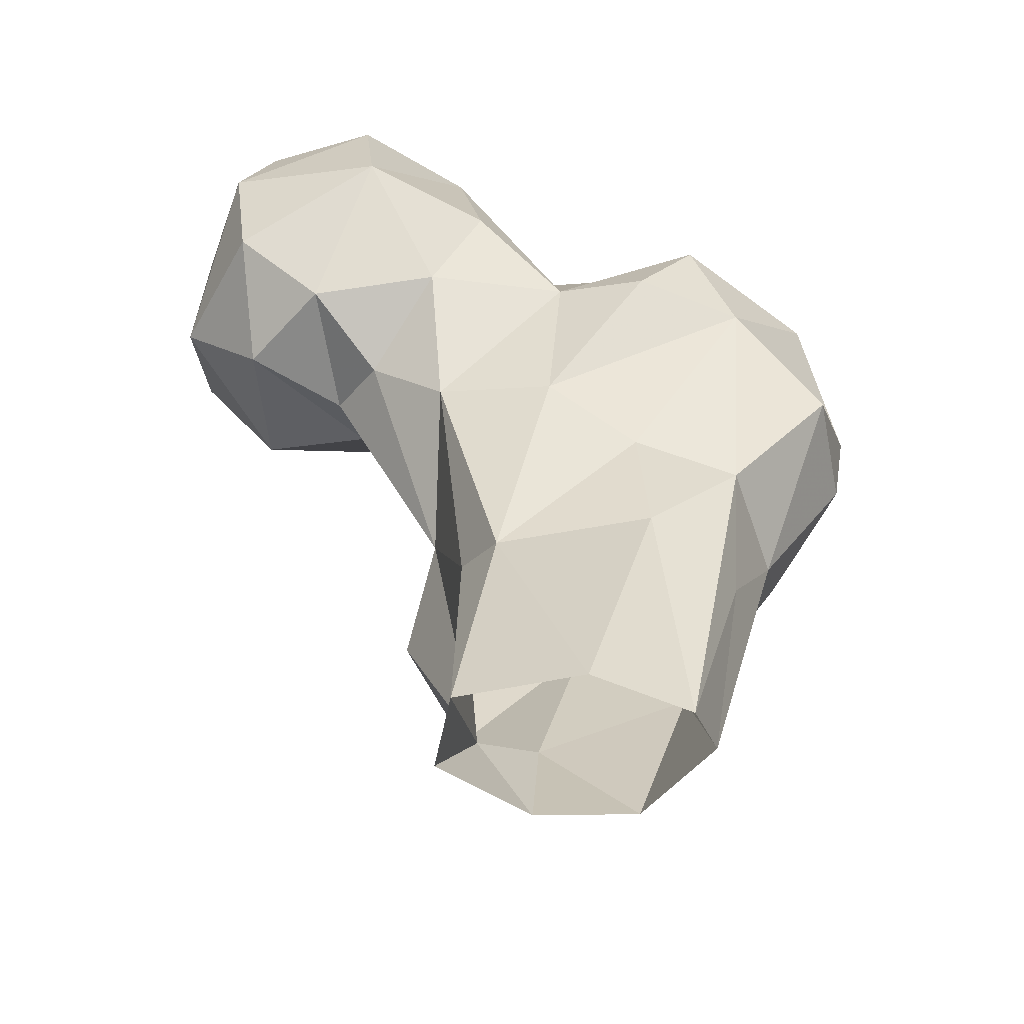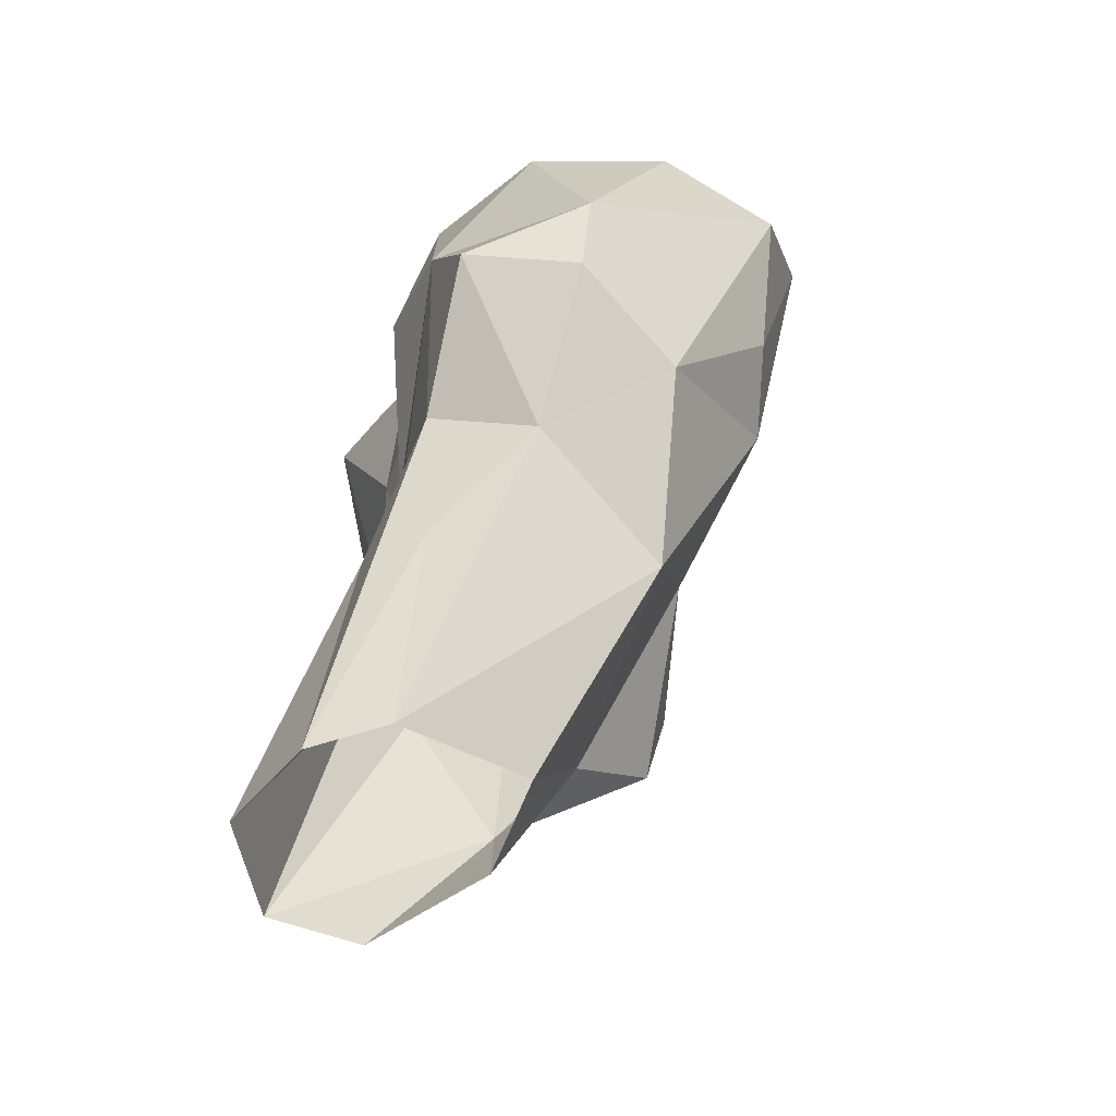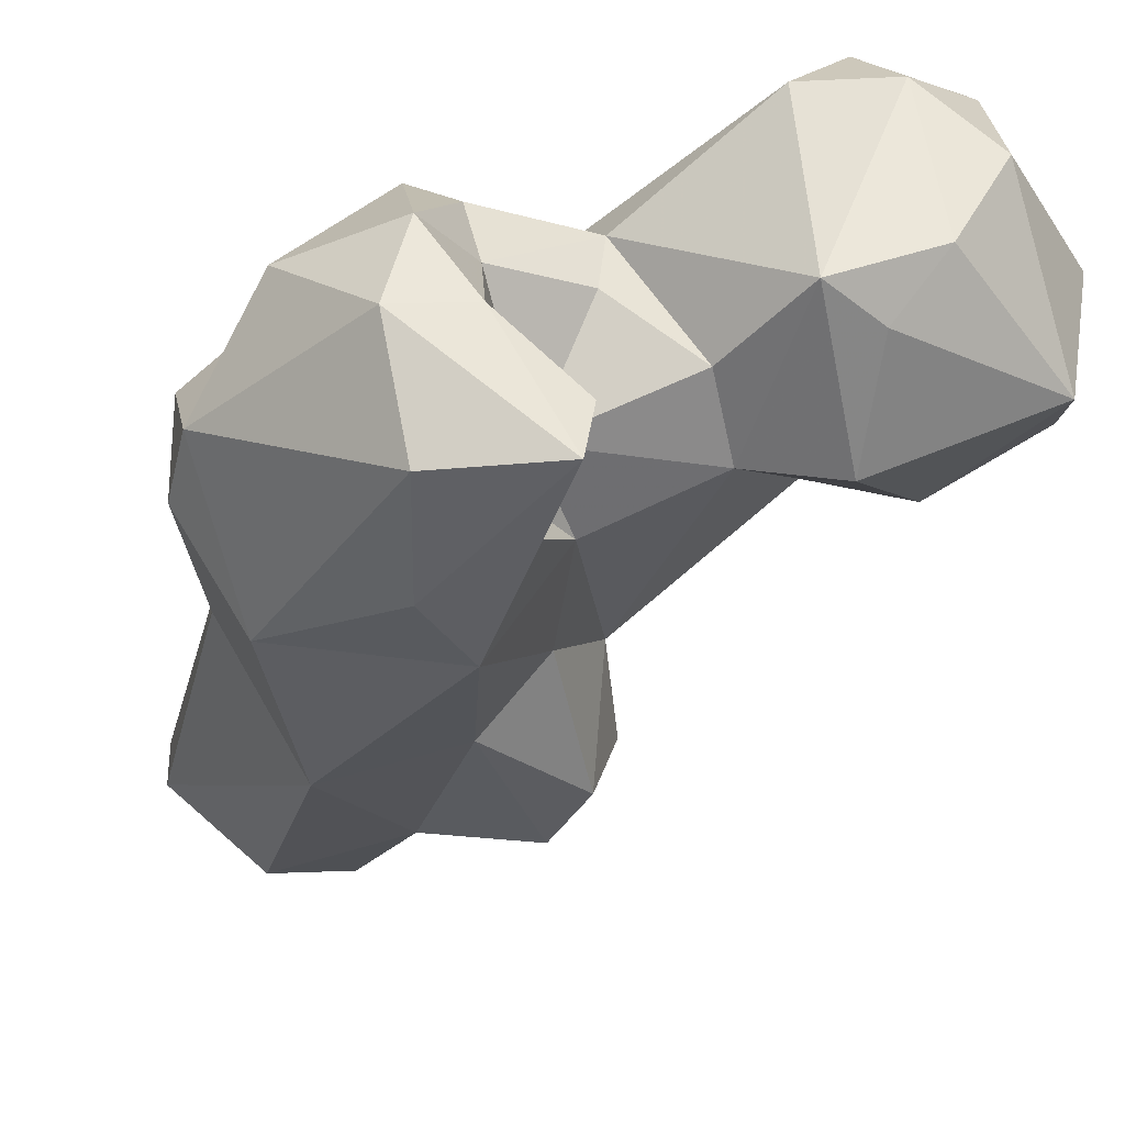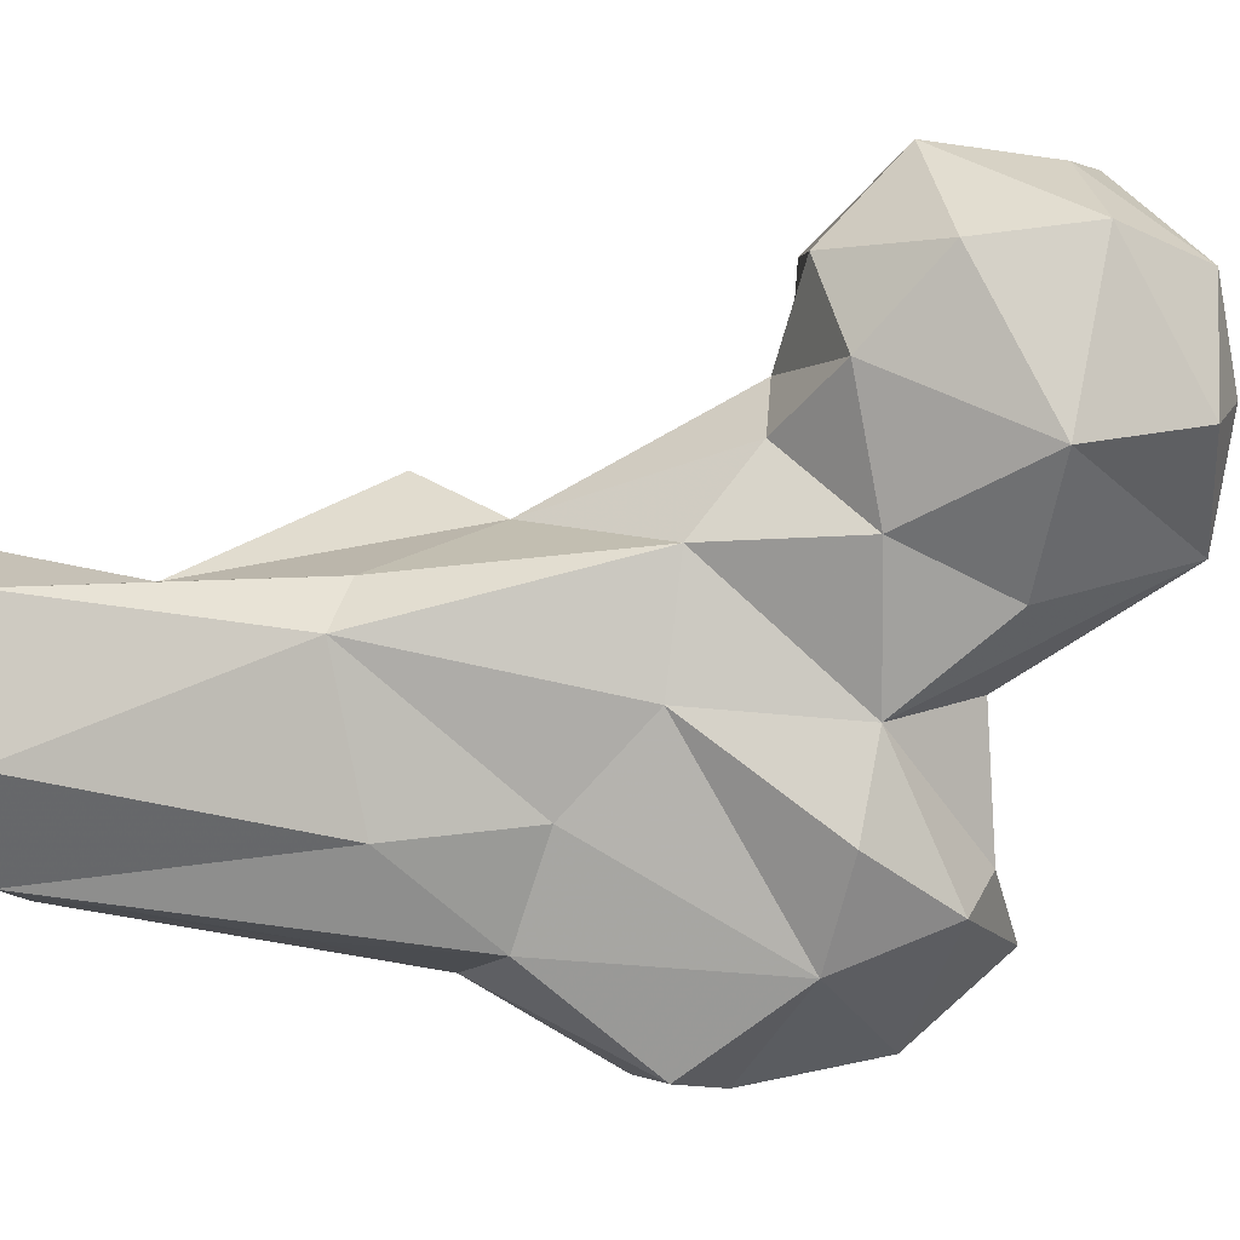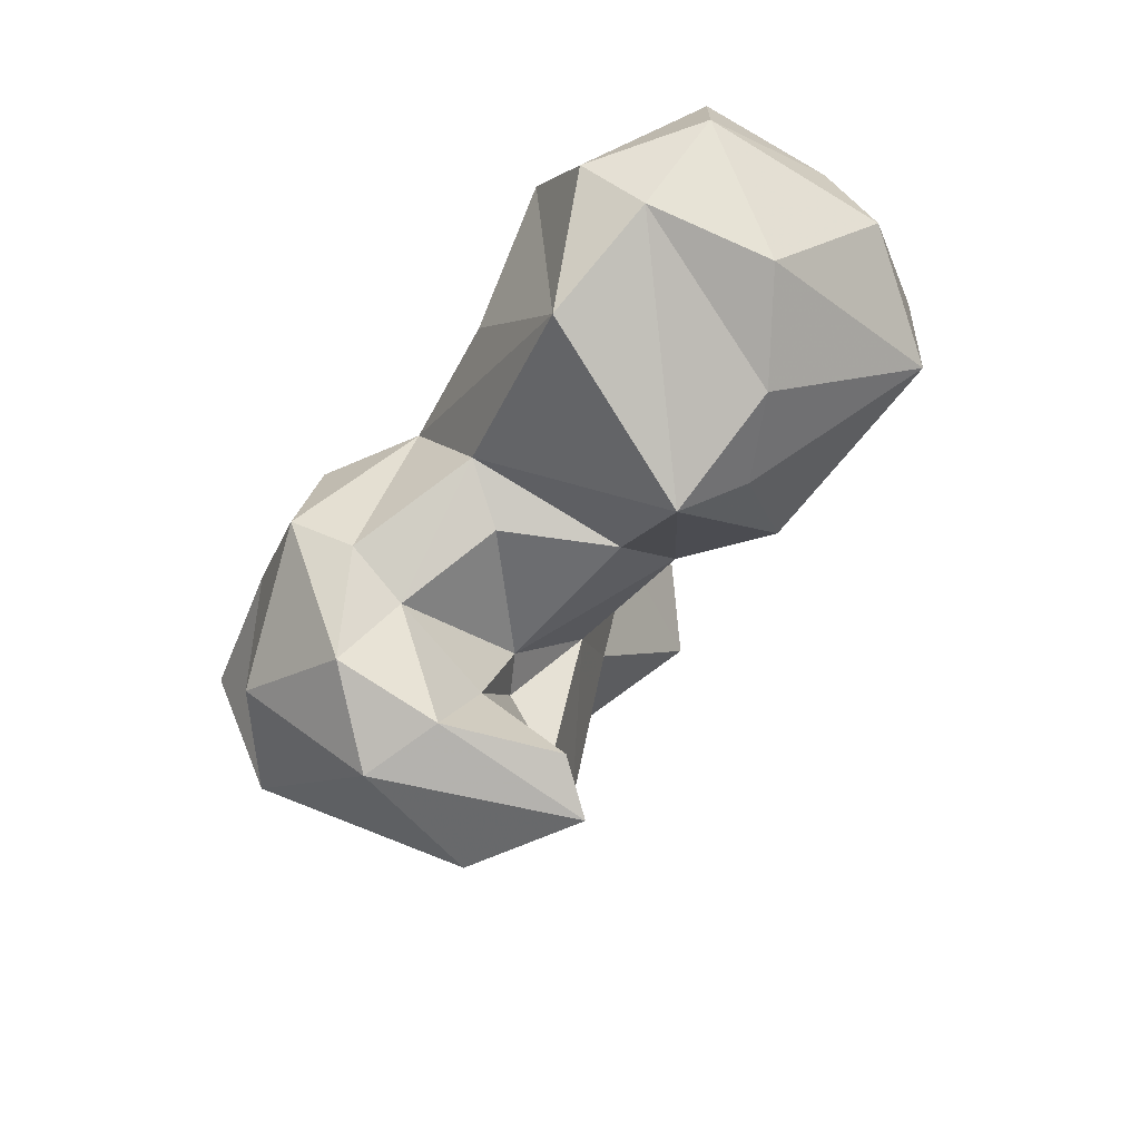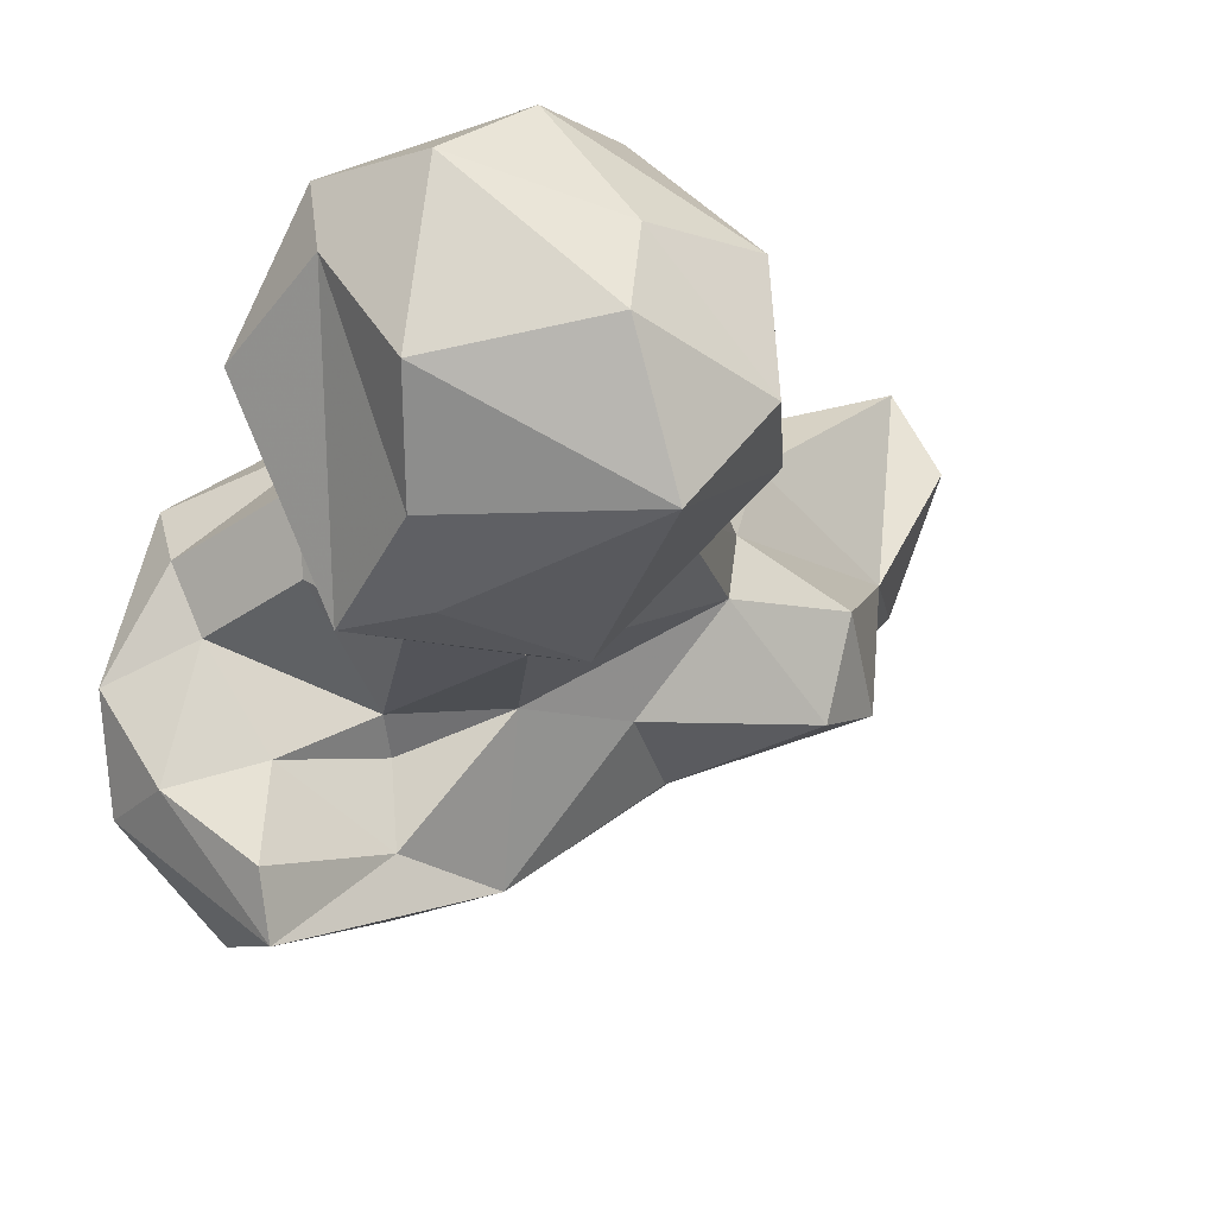
<metadata>
{"format":"obj","ext":"obj","renderer":"f3d","projection":"perspective","resolution":1024,"background":"white","views":[{"elev":-41.3,"azim":-160.0,"up":"+Z"},{"elev":-47.7,"azim":-76.5,"up":"+Z"},{"elev":-54.5,"azim":-21.2,"up":"+Y"},{"elev":77.8,"azim":-89.6,"up":"+Y"},{"elev":76.0,"azim":-20.7,"up":"+Z"},{"elev":-9.6,"azim":40.4,"up":"+Y"}]}
</metadata>
<code>
v 33.24 166.5 3.537
v 20.02 178.4 2.292
v 44.62 174.2 1.084
v 50.97 190.6 -0.8701
v 19.85 188.4 0.5782
v 28.99 199.4 0.624
v 45.02 200.7 0.4781
v 51.39 175.7 12.48
v 24.68 185.1 34.25
v 43.04 191.5 30.37
v 47.02 164.8 17.23
v 49.72 186.3 32.41
v 16.89 175 28.11
v 59.86 159 25.93
v 15.5 175.4 46.97
v 30.7 150.8 31.02
v 64.64 168.4 36.02
v 57.88 175.7 46.48
v 45.22 151.4 42.75
v 15.28 161.7 41.36
v 61.41 156.9 36.23
v 18.03 145.8 51.02
v 27.18 181.7 51.09
v 58.21 168.8 48.29
v 52.62 188.1 62.99
v 50.02 156.5 53.51
v 37.75 185.7 61.32
v 39.26 139.4 61.05
v 6.081 154.3 58.44
v 47.05 156.6 67.68
v 4.103 168.6 62.22
v 13.58 175.3 76.22
v 30.09 136.5 67.82
v 70.92 172.9 73.43
v 59.65 159.2 80.29
v 70.47 182.4 71.44
v 62.79 188 70.72
v 37.66 142.4 74.88
v 4.794 152.9 68.49
v 38.18 132.5 92.08
v 24 133.4 84.49
v 36.19 152 74.19
v 36.62 183.6 81.61
v 17.18 145.5 93.39
v 38.26 155.8 77.62
v 24.63 183.7 79.33
v 79.73 192.3 74.6
v 52.42 192.8 81.13
v 85.08 174.4 74.54
v 67.75 198.1 77.96
v 7.733 161 84.71
v 71.19 156.9 84.68
v 91.42 190.7 84.75
v 77.51 202.9 87.51
v 95.22 176.4 88.07
v 32.65 150.9 87
v 91.52 166.3 96.82
v 19.17 176.5 90.11
v 53.13 160.4 90.09
v 46.67 189.1 94.72
v 38.68 139.8 94.2
v 58.48 201.9 97.24
v 27.6 162.7 91.76
v 24.76 170.4 93.5
v 40.49 167.1 90.82
v 18.77 158 97.05
v 40.84 175.7 92.38
v 79.45 202.6 101.3
v 58.55 158.6 104.4
v 89.3 190.9 99.31
v 26.75 147.6 96.05
v 67.55 159.7 101
v 52.94 181.6 112.8
v 91.64 181.9 103.6
v 61.89 197 111.4
v 71.8 166.4 109.1
v 76.75 178 115.1
v 76.97 196.7 111.8
v 66.35 189.1 114.7
f 75 79 78
f 77 78 79
f 73 79 75
f 76 77 79
f 68 75 78
f 68 78 70
f 70 78 74
f 69 72 76
f 62 73 75
f 59 69 67
f 74 78 77
f 54 62 68
f 52 57 72
f 55 70 74
f 55 74 57
f 43 67 73
f 40 71 44
f 40 61 71
f 63 66 71
f 59 67 65
f 56 71 61
f 40 44 41
f 53 70 55
f 63 65 67
f 35 52 69
f 50 62 54
f 48 60 62
f 43 58 64
f 38 61 40
f 48 62 50
f 32 51 58
f 45 65 63
f 9 15 23
f 39 41 44
f 63 67 64
f 51 66 58
f 7 12 8
f 6 10 7
f 49 55 57
f 2 13 5
f 33 40 41
f 52 72 69
f 38 42 56
f 49 53 55
f 5 9 6
f 47 53 49
f 45 59 65
f 35 59 45
f 8 12 18
f 34 49 52
f 1 3 11
f 25 43 48
f 47 54 53
f 35 69 59
f 27 46 43
f 53 68 70
f 32 39 51
f 30 35 45
f 57 76 72
f 36 37 50
f 44 66 51
f 14 21 19
f 2 16 20
f 34 52 35
f 25 48 37
f 27 32 46
f 25 27 43
f 47 50 54
f 22 41 39
f 60 73 62
f 43 60 48
f 5 13 15
f 14 17 21
f 43 46 58
f 30 42 38
f 44 71 66
f 18 37 36
f 22 39 29
f 34 36 47
f 57 74 77
f 43 64 67
f 18 25 37
f 2 20 13
f 29 39 31
f 62 75 68
f 36 50 47
f 18 36 34
f 53 54 68
f 24 30 26
f 17 18 24
f 32 58 46
f 56 63 71
f 34 47 49
f 57 77 76
f 15 32 23
f 12 25 18
f 24 35 30
f 19 26 28
f 38 56 61
f 30 45 42
f 22 33 41
f 16 22 20
f 22 28 33
f 37 48 50
f 28 38 40
f 9 23 10
f 20 22 29
f 63 64 66
f 10 27 25
f 16 19 28
f 21 24 26
f 10 23 27
f 28 40 33
f 39 44 51
f 31 39 32
f 19 21 26
f 13 20 15
f 5 15 9
f 67 69 73
f 8 18 17
f 16 28 22
f 49 57 52
f 3 4 8
f 15 20 31
f 1 11 16
f 28 30 38
f 15 31 32
f 11 14 19
f 11 19 16
f 45 63 56
f 23 32 27
f 8 17 14
f 69 76 79
f 58 66 64
f 7 10 12
f 10 25 12
f 69 79 73
f 20 29 31
f 1 16 2
f 18 34 24
f 43 73 60
f 8 14 11
f 17 24 21
f 26 30 28
f 6 9 10
f 42 45 56
f 3 8 11
f 24 34 35
f 4 7 8

</code>
